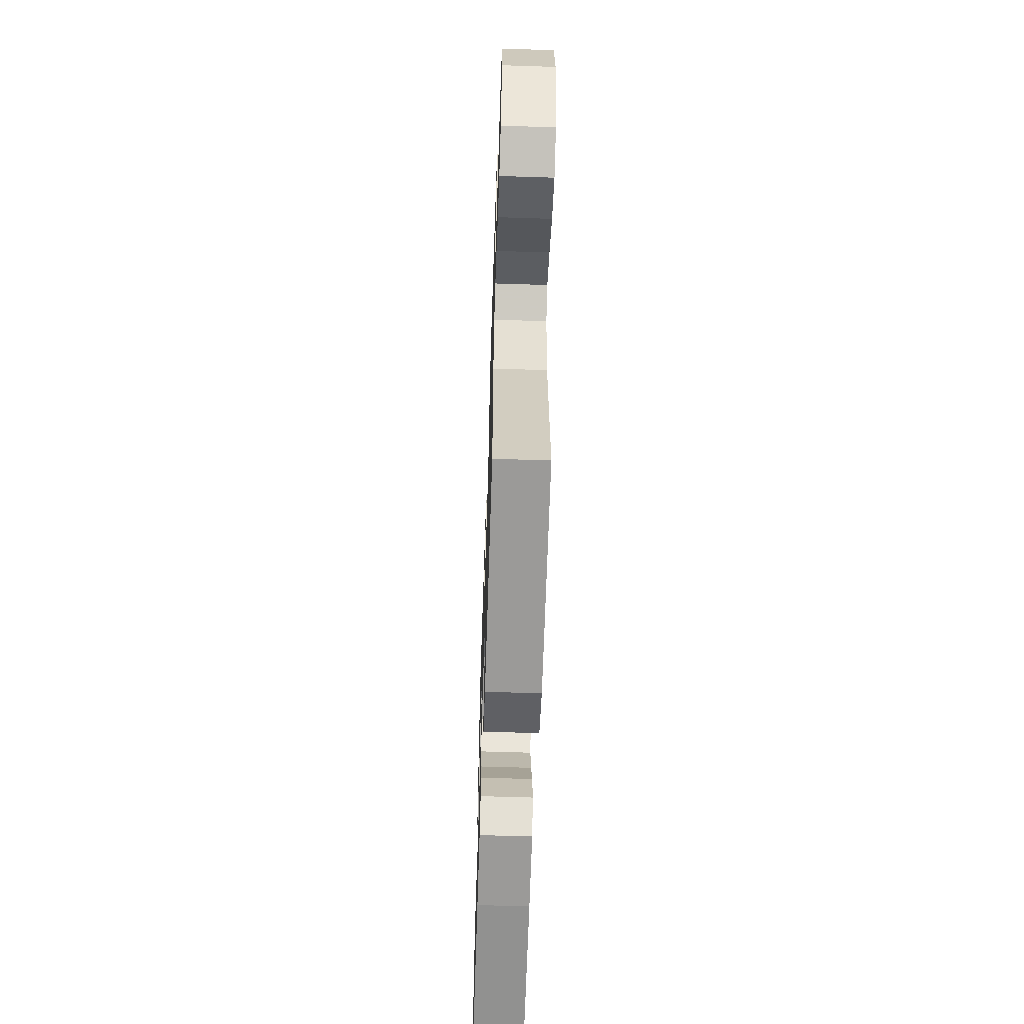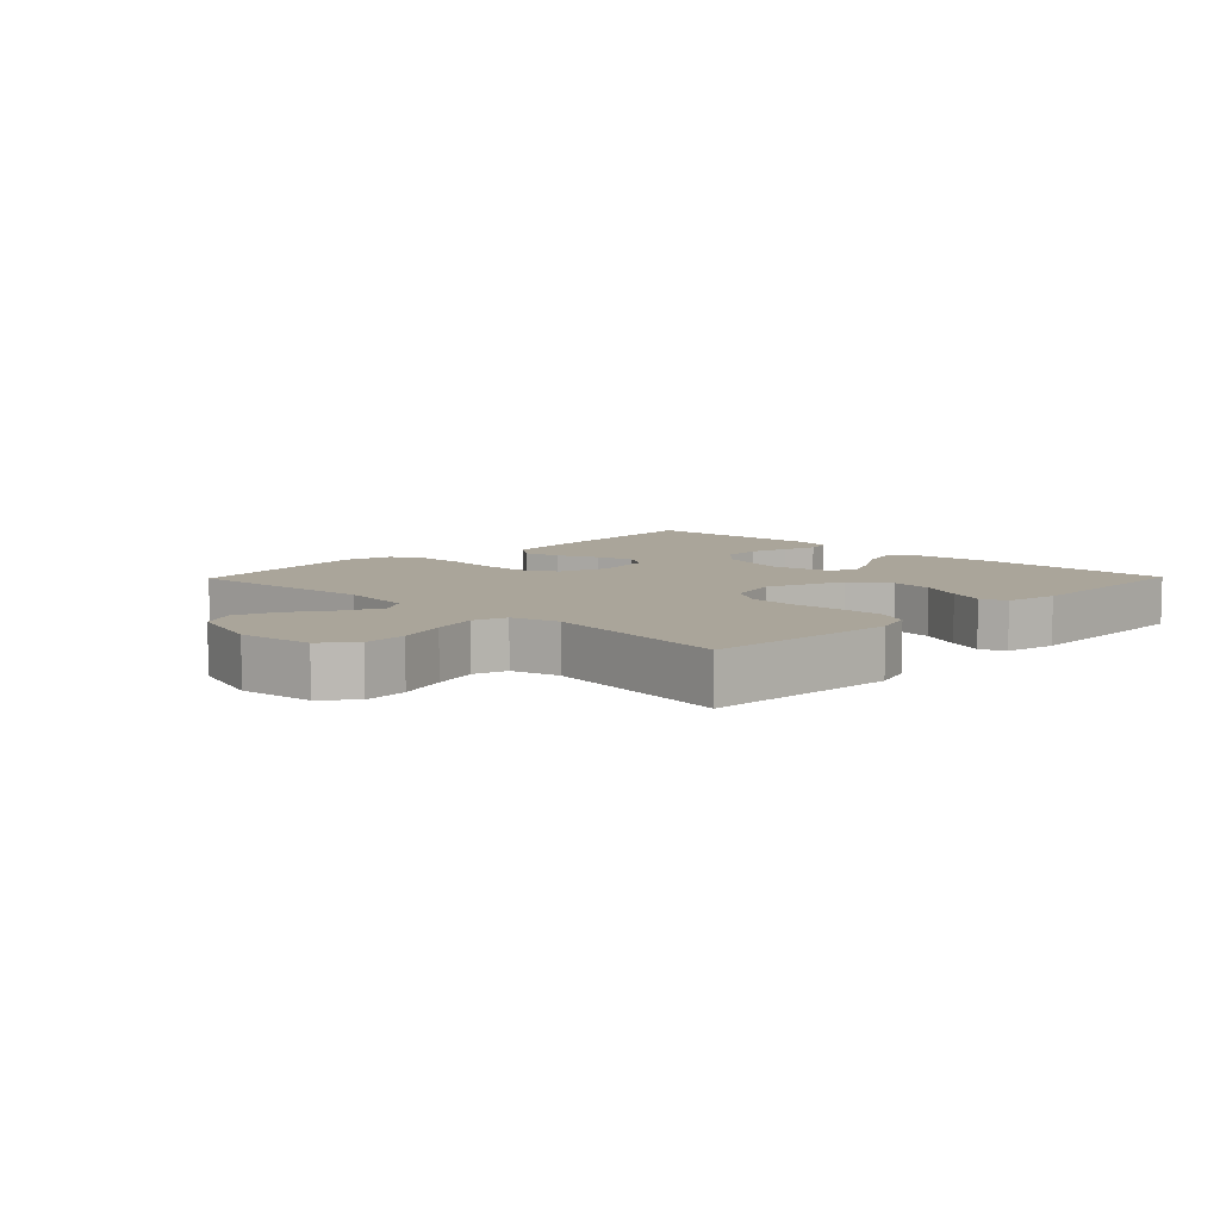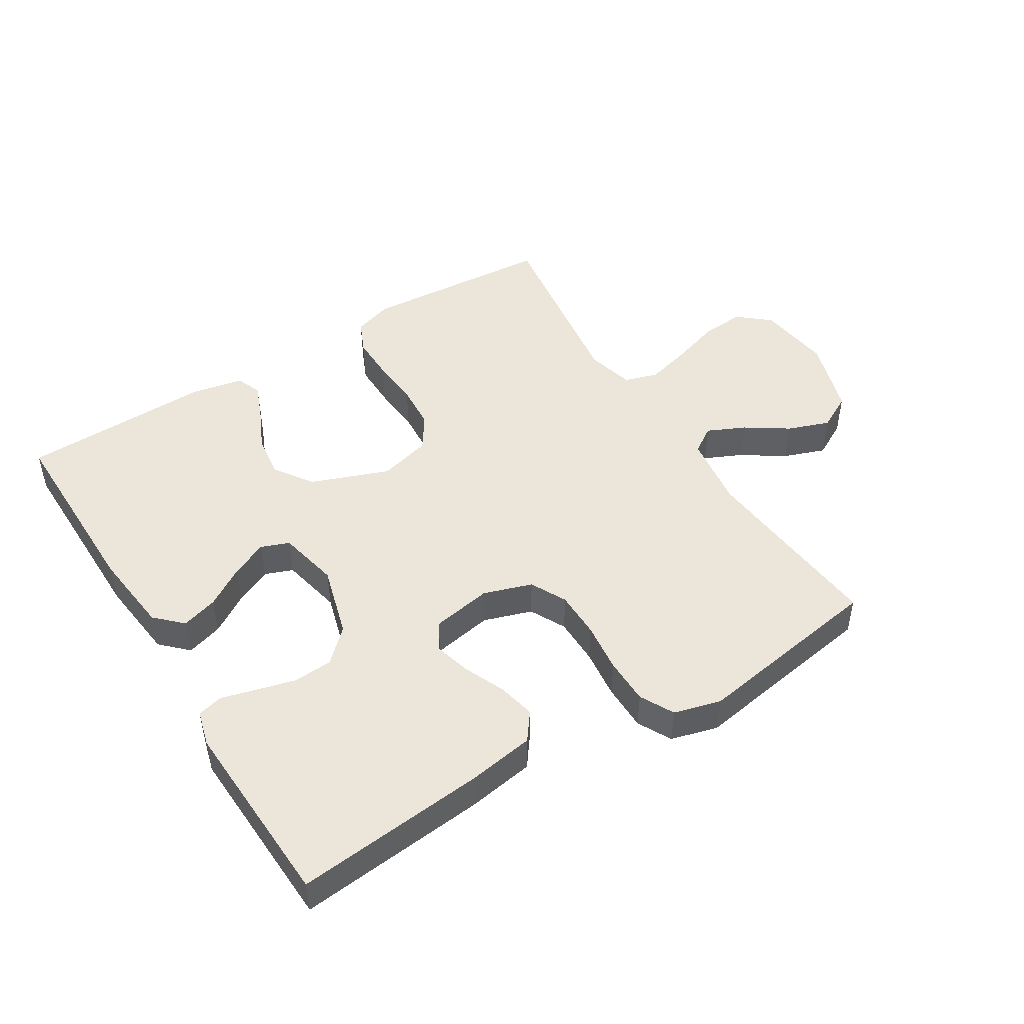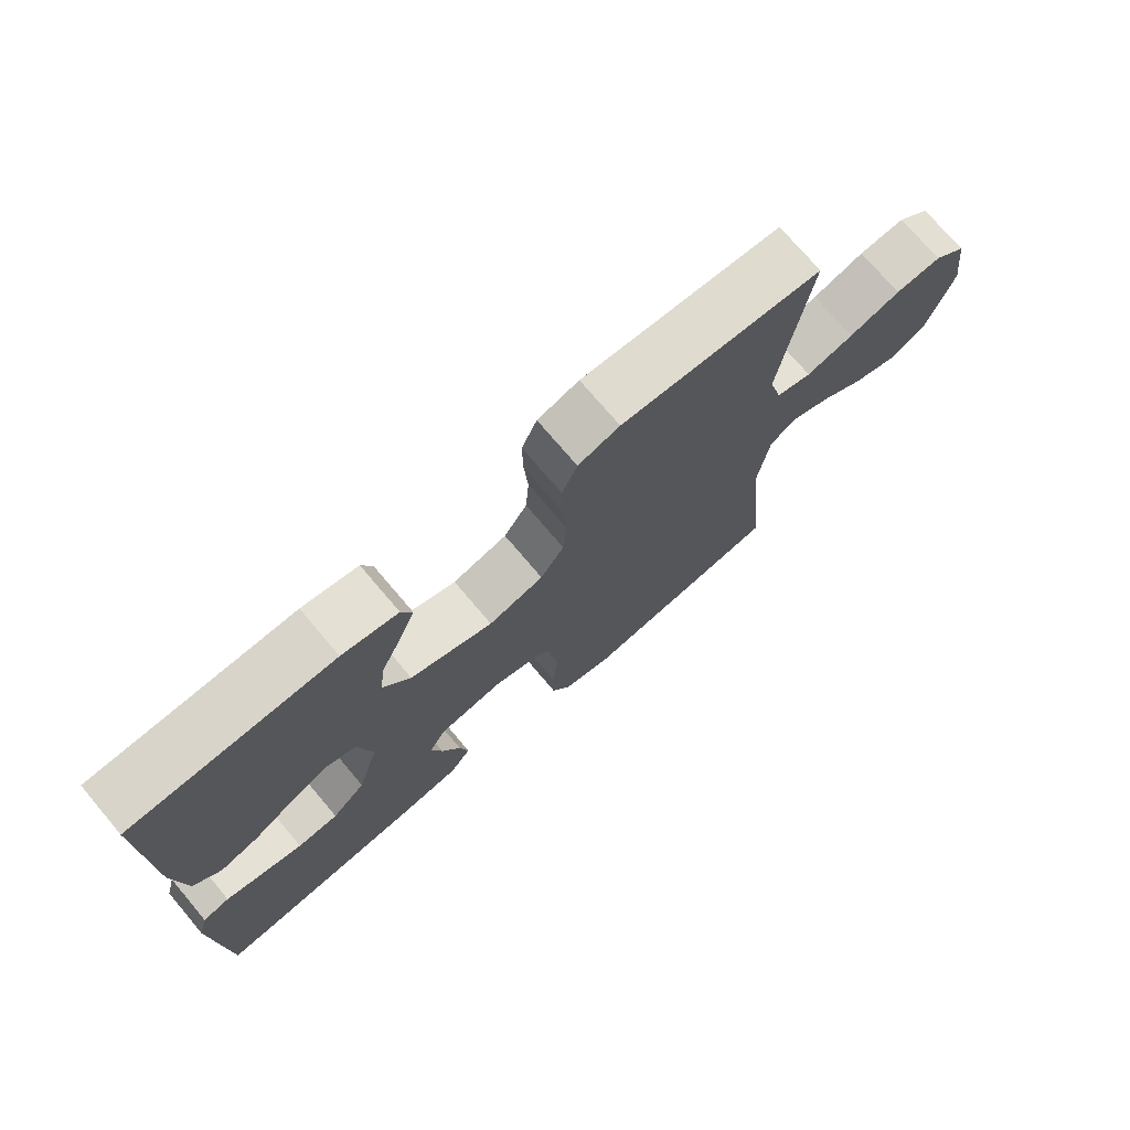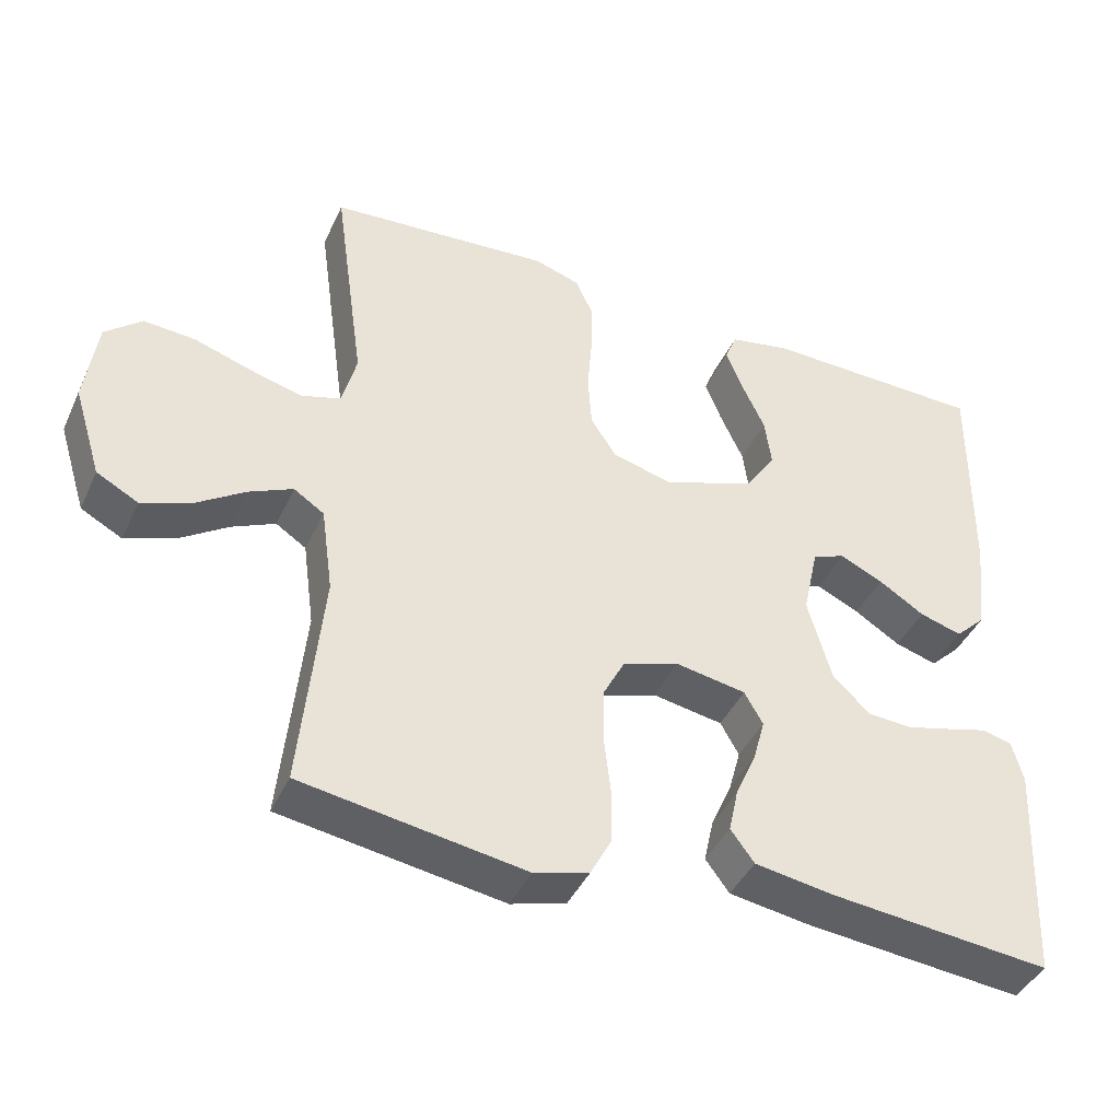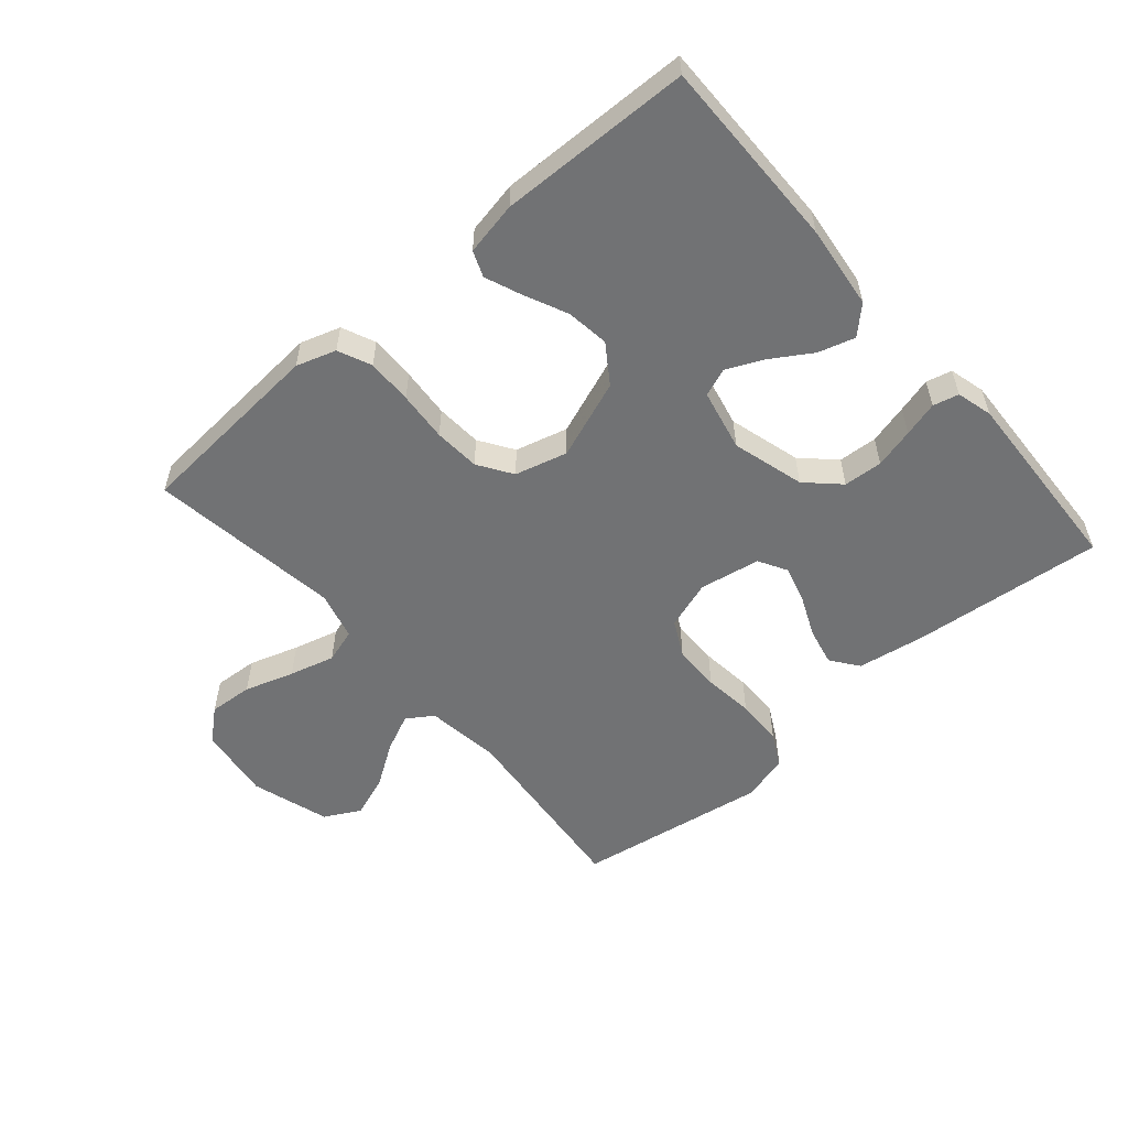
<metadata>
{"format":"obj","ext":"obj","renderer":"f3d","projection":"perspective","resolution":1024,"background":"white","views":[{"elev":-60.2,"azim":-91.9,"up":"+Z"},{"elev":7.7,"azim":-45.7,"up":"+Y"},{"elev":47.8,"azim":148.3,"up":"+Y"},{"elev":73.9,"azim":139.7,"up":"+Z"},{"elev":-41.9,"azim":-23.4,"up":"+Z"},{"elev":-55.4,"azim":40.8,"up":"+Y"}]}
</metadata>
<code>
v 0.5 0.07 0.5
v 0.497 0.07 0.2
v 0.482 0.07 0.07
v 0.441 0.07 0.03
v 0.384 0.07 0.047
v 0.322 0.07 0.086
v 0.264 0.07 0.113
v 0.22 0.07 0.096
v 0.199 0.07 0
v 0.231 0.07 -0.113
v 0.281 0.07 -0.161
v 0.342 0.07 -0.165
v 0.404 0.07 -0.149
v 0.459 0.07 -0.134
v 0.499 0.07 -0.144
v 0.514 0.07 -0.2
v 0.5 0.07 -0.5
v 0.2 0.07 -0.47
v 0.095 0.07 -0.453
v 0.063 0.07 -0.41
v 0.076 0.07 -0.351
v 0.104 0.07 -0.287
v 0.12 0.07 -0.229
v 0.095 0.07 -0.185
v 0 0.07 -0.168
v -0.076 0.07 -0.193
v -0.105 0.07 -0.249
v -0.106 0.07 -0.323
v -0.097 0.07 -0.402
v -0.098 0.07 -0.475
v -0.126 0.07 -0.528
v -0.2 0.07 -0.548
v -0.5 0.07 -0.5
v -0.471 0.07 -0.2
v -0.487 0.07 -0.084
v -0.528 0.07 -0.057
v -0.587 0.07 -0.084
v -0.653 0.07 -0.128
v -0.719 0.07 -0.152
v -0.775 0.07 -0.122
v -0.813 0.07 0
v -0.797 0.07 0.116
v -0.748 0.07 0.158
v -0.679 0.07 0.153
v -0.602 0.07 0.128
v -0.531 0.07 0.109
v -0.478 0.07 0.125
v -0.458 0.07 0.2
v -0.5 0.07 0.5
v -0.2 0.07 0.522
v -0.138 0.07 0.502
v -0.115 0.07 0.45
v -0.116 0.07 0.379
v -0.122 0.07 0.301
v -0.117 0.07 0.229
v -0.082 0.07 0.176
v 0 0.07 0.154
v 0.123 0.07 0.2
v 0.164 0.07 0.26
v 0.155 0.07 0.327
v 0.124 0.07 0.394
v 0.101 0.07 0.451
v 0.117 0.07 0.491
v 0.2 0.07 0.507
v 0.5 0 0.5
v 0.497 0 0.2
v 0.482 0 0.07
v 0.441 0 0.03
v 0.384 0 0.047
v 0.322 0 0.086
v 0.264 0 0.113
v 0.22 0 0.096
v 0.199 0 0
v 0.231 0 -0.113
v 0.281 0 -0.161
v 0.342 0 -0.165
v 0.404 0 -0.149
v 0.459 0 -0.134
v 0.499 0 -0.144
v 0.514 0 -0.2
v 0.5 0 -0.5
v 0.2 0 -0.47
v 0.095 0 -0.453
v 0.063 0 -0.41
v 0.076 0 -0.351
v 0.104 0 -0.287
v 0.12 0 -0.229
v 0.095 0 -0.185
v 0 0 -0.168
v -0.076 0 -0.193
v -0.105 0 -0.249
v -0.106 0 -0.323
v -0.097 0 -0.402
v -0.098 0 -0.475
v -0.126 0 -0.528
v -0.2 0 -0.548
v -0.5 0 -0.5
v -0.471 0 -0.2
v -0.487 0 -0.084
v -0.528 0 -0.057
v -0.587 0 -0.084
v -0.653 0 -0.128
v -0.719 0 -0.152
v -0.775 0 -0.122
v -0.813 0 0
v -0.797 0 0.116
v -0.748 0 0.158
v -0.679 0 0.153
v -0.602 0 0.128
v -0.531 0 0.109
v -0.478 0 0.125
v -0.458 0 0.2
v -0.5 0 0.5
v -0.2 0 0.522
v -0.138 0 0.502
v -0.115 0 0.45
v -0.116 0 0.379
v -0.122 0 0.301
v -0.117 0 0.229
v -0.082 0 0.176
v 0 0 0.154
v 0.123 0 0.2
v 0.164 0 0.26
v 0.155 0 0.327
v 0.124 0 0.394
v 0.101 0 0.451
v 0.117 0 0.491
v 0.2 0 0.507
f 60 61 62 63
f 60 63 64 1
f 51 52 53 54
f 51 54 55
f 48 49 50 51
f 47 48 51 55
f 46 47 55 56
f 42 43 44 45
f 42 45 46
f 41 42 46
f 37 38 39 40
f 36 37 40 41
f 31 32 33 34
f 31 34 35
f 28 29 30 31
f 27 28 31 35
f 26 27 35 36
f 19 20 21 22
f 19 22 23
f 18 19 23
f 17 18 23
f 16 17 23 24
f 13 14 15 16
f 12 13 16
f 11 12 16 24
f 3 4 5 6
f 3 6 7
f 2 3 7
f 59 60 1 2
f 58 59 2 7
f 57 58 7 8
f 41 46 56 57
f 36 41 57 8
f 25 26 36 8
f 10 11 24 25
f 9 10 25
f 8 9 25
f 127 126 125 124
f 65 128 127 124
f 118 117 116 115
f 119 118 115
f 115 114 113 112
f 119 115 112 111
f 120 119 111 110
f 109 108 107 106
f 110 109 106
f 110 106 105
f 104 103 102 101
f 105 104 101 100
f 98 97 96 95
f 99 98 95
f 95 94 93 92
f 99 95 92 91
f 100 99 91 90
f 86 85 84 83
f 87 86 83
f 87 83 82
f 87 82 81
f 88 87 81 80
f 80 79 78 77
f 80 77 76
f 88 80 76 75
f 70 69 68 67
f 71 70 67
f 71 67 66
f 66 65 124 123
f 71 66 123 122
f 72 71 122 121
f 121 120 110 105
f 72 121 105 100
f 72 100 90 89
f 89 88 75 74
f 89 74 73
f 89 73 72
f 1 65 66 2
f 2 66 67 3
f 3 67 68 4
f 4 68 69 5
f 5 69 70 6
f 6 70 71 7
f 7 71 72 8
f 8 72 73 9
f 9 73 74 10
f 10 74 75 11
f 11 75 76 12
f 12 76 77 13
f 13 77 78 14
f 14 78 79 15
f 15 79 80 16
f 16 80 81 17
f 17 81 82 18
f 18 82 83 19
f 19 83 84 20
f 20 84 85 21
f 21 85 86 22
f 22 86 87 23
f 23 87 88 24
f 24 88 89 25
f 25 89 90 26
f 26 90 91 27
f 27 91 92 28
f 28 92 93 29
f 29 93 94 30
f 30 94 95 31
f 31 95 96 32
f 32 96 97 33
f 33 97 98 34
f 34 98 99 35
f 35 99 100 36
f 36 100 101 37
f 37 101 102 38
f 38 102 103 39
f 39 103 104 40
f 40 104 105 41
f 41 105 106 42
f 42 106 107 43
f 43 107 108 44
f 44 108 109 45
f 45 109 110 46
f 46 110 111 47
f 47 111 112 48
f 48 112 113 49
f 49 113 114 50
f 50 114 115 51
f 51 115 116 52
f 52 116 117 53
f 53 117 118 54
f 54 118 119 55
f 55 119 120 56
f 56 120 121 57
f 57 121 122 58
f 58 122 123 59
f 59 123 124 60
f 60 124 125 61
f 61 125 126 62
f 62 126 127 63
f 63 127 128 64
f 64 128 65 1

</code>
